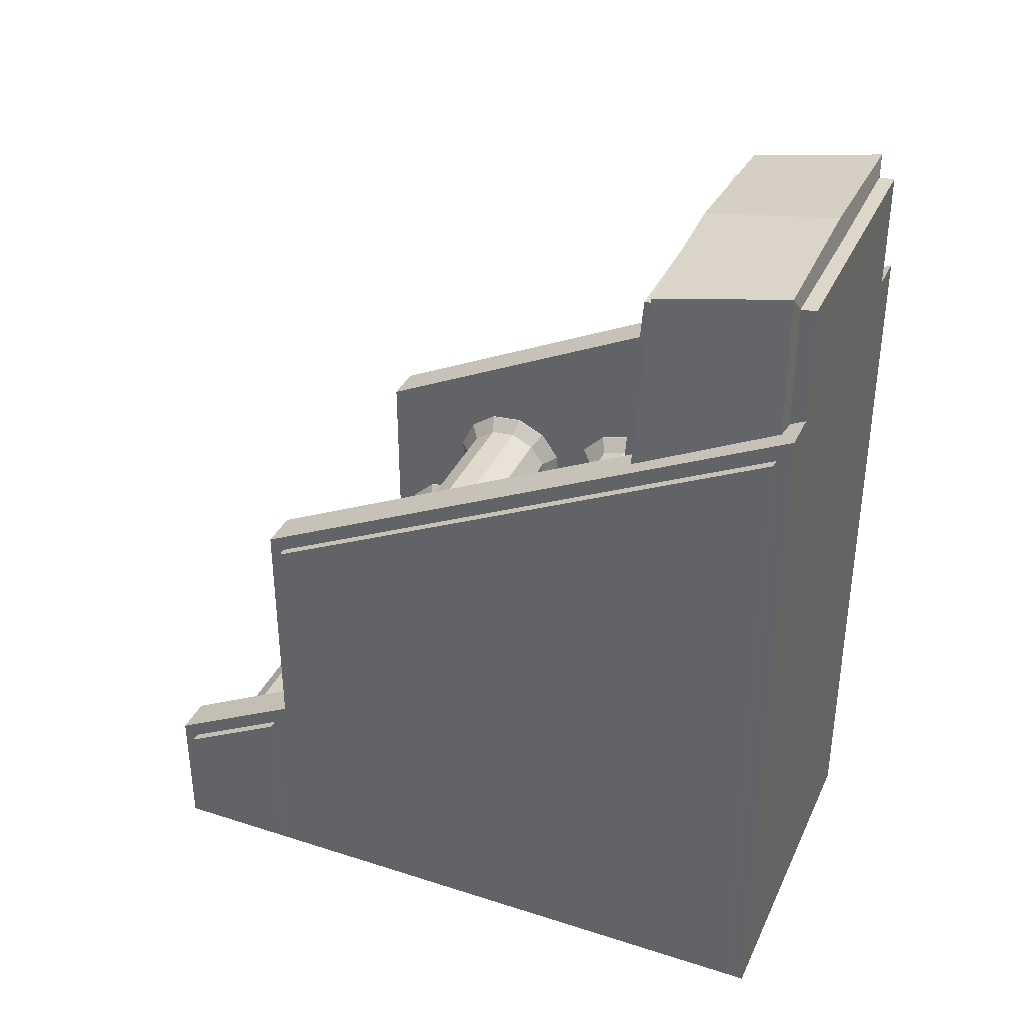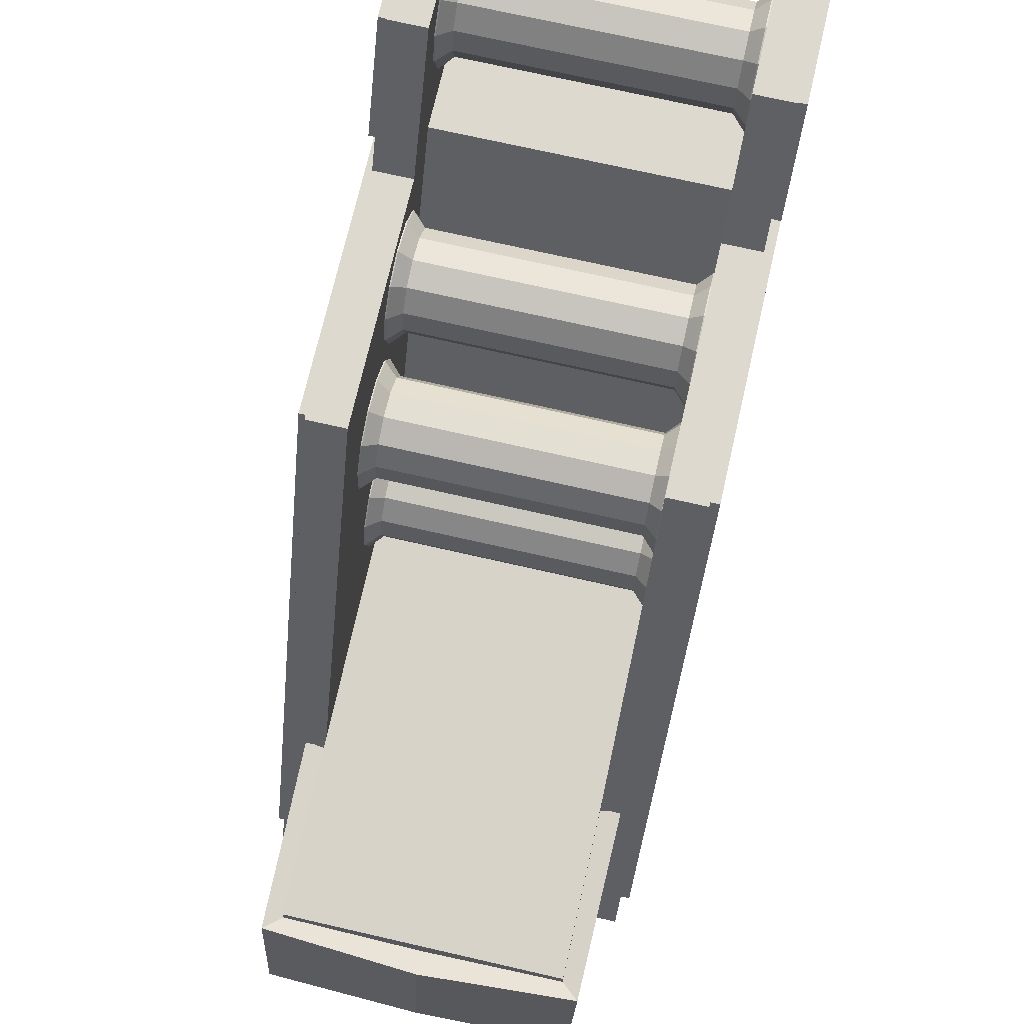
<metadata>
{"format":"obj","ext":"obj","renderer":"f3d","projection":"perspective","resolution":1024,"background":"white","views":[{"elev":36.2,"azim":-67.3,"up":"+Z"},{"elev":71.8,"azim":12.9,"up":"+Y"}]}
</metadata>
<code>
o plasticery_Cube
v 1 1.311 -1.705
v 1 0.1097 -2.831
v 1 1.168 1.651
v 1 0 1.843
v 1.164 0.1428 -4.218
v 1.164 1 -4.218
v 1 4.029 -3.084
v 1.164 3.886 -4.218
v 0.9006 1.915 -1.676
v 0.9006 1.74 -1.628
v 0.9006 1.611 -1.5
v 0.9006 1.564 -1.324
v 0.9006 1.611 -1.148
v 0.9006 1.74 -1.019
v 0.9006 1.915 -0.9724
v 0.9006 2.091 -1.019
v 0.9006 2.22 -1.148
v 0.9006 2.267 -1.324
v 0.9006 2.22 -1.5
v 0.9006 2.091 -1.628
v 0.9006 3.03 -1.747
v 0.9006 2.849 -1.731
v 0.9006 2.699 -1.627
v 0.9006 2.622 -1.462
v 0.9006 2.637 -1.281
v 0.9006 2.741 -1.132
v 0.9006 2.906 -1.054
v 0.9006 3.087 -1.07
v 0.9006 3.237 -1.174
v 0.9006 3.314 -1.339
v 0.9006 3.299 -1.52
v 0.9006 3.195 -1.669
v 0.9006 3.817 -2.407
v 0.9006 3.692 -2.54
v 0.9006 3.518 -2.593
v 0.9006 3.341 -2.552
v 0.9006 3.208 -2.428
v 0.9006 3.155 -2.254
v 0.9006 3.196 -2.077
v 0.9006 3.32 -1.944
v 0.9006 3.494 -1.891
v 0.9006 3.672 -1.932
v 0.9006 3.805 -2.056
v 0.9006 3.858 -2.23
v 0.9915 1.692 -1.711
v 0.9915 1.915 -1.771
v 0.9915 1.528 -1.547
v 0.9915 1.468 -1.324
v 0.9915 1.528 -1.1
v 0.9915 1.692 -0.9368
v 0.9915 1.915 -0.8769
v 0.9915 2.139 -0.9368
v 0.9915 2.303 -1.1
v 0.9915 2.362 -1.324
v 0.9915 2.303 -1.547
v 0.9915 2.139 -1.711
v 0.9915 2.816 -1.821
v 0.9915 3.047 -1.841
v 0.9915 2.626 -1.689
v 0.9915 2.528 -1.479
v 0.9915 2.548 -1.248
v 0.9915 2.68 -1.059
v 0.9915 2.889 -0.9603
v 0.9915 3.12 -0.98
v 0.9915 3.31 -1.112
v 0.9915 3.408 -1.322
v 0.9915 3.388 -1.552
v 0.9915 3.256 -1.742
v 0.9915 3.743 -2.621
v 0.9915 3.901 -2.452
v 0.9915 3.522 -2.689
v 0.9915 3.296 -2.637
v 0.9915 3.127 -2.479
v 0.9915 3.06 -2.257
v 0.9915 3.112 -2.032
v 0.9915 3.27 -1.863
v 0.9915 3.491 -1.795
v 0.9915 3.717 -1.848
v 0.9915 3.886 -2.005
v 0.9915 3.953 -2.227
v 1 0 1
v 1 0 -4.218
v 1 4.029 -0.9635
v 1 4.029 -4.218
v 1.276 0 -4.218
v 1.276 0 1
v 1.276 4.029 -4.218
v 1.276 4.029 -0.9635
v 1.093 1.692 -1.711
v 1.093 1.915 -1.771
v 1.093 1.528 -1.547
v 1.093 1.468 -1.324
v 1.093 1.528 -1.1
v 1.093 1.692 -0.9368
v 1.093 1.915 -0.8769
v 1.093 2.139 -0.9368
v 1.093 2.303 -1.1
v 1.093 2.362 -1.324
v 1.093 2.303 -1.547
v 1.093 2.139 -1.711
v 1.093 2.816 -1.821
v 1.093 3.047 -1.841
v 1.093 2.626 -1.689
v 1.093 2.528 -1.479
v 1.093 2.548 -1.248
v 1.093 2.68 -1.059
v 1.093 2.889 -0.9603
v 1.093 3.12 -0.98
v 1.093 3.31 -1.112
v 1.093 3.408 -1.322
v 1.093 3.388 -1.552
v 1.093 3.256 -1.742
v 1.093 3.743 -2.621
v 1.093 3.901 -2.452
v 1.093 3.522 -2.689
v 1.093 3.296 -2.637
v 1.093 3.127 -2.479
v 1.093 3.06 -2.257
v 1.093 3.112 -2.032
v 1.093 3.27 -1.863
v 1.093 3.491 -1.795
v 1.093 3.717 -1.848
v 1.093 3.886 -2.005
v 1.093 3.953 -2.227
v 1.276 4.029 -2.706
v 1.276 4.029 -4.218
v 1 4.029 -4.218
v 1 4.029 -2.706
v 1 5.029 -4.218
v 1 5.029 -3.243
v 1.276 5.029 -4.218
v 1.276 5.029 -3.243
v 0.8999 4.854 -3.907
v 0.8999 4.73 -4.04
v 0.8999 4.556 -4.093
v 0.8999 4.379 -4.052
v 0.8999 4.246 -3.928
v 0.8999 4.193 -3.754
v 0.8999 4.234 -3.576
v 0.8999 4.358 -3.443
v 0.8999 4.532 -3.39
v 0.8999 4.709 -3.432
v 0.8999 4.842 -3.556
v 0.8999 4.895 -3.73
v 0.9907 4.781 -4.121
v 0.9907 4.939 -3.952
v 0.9907 4.559 -4.189
v 0.9907 4.334 -4.136
v 0.9907 4.165 -3.978
v 0.9907 4.097 -3.757
v 0.9907 4.15 -3.532
v 0.9907 4.307 -3.362
v 0.9907 4.529 -3.295
v 0.9907 4.754 -3.347
v 0.9907 4.923 -3.505
v 0.9907 4.991 -3.727
v 1.056 4.787 -4.123
v 1.056 4.944 -3.954
v 1.056 4.565 -4.19
v 1.056 4.34 -4.138
v 1.056 4.171 -3.98
v 1.056 4.103 -3.759
v 1.056 4.155 -3.533
v 1.056 4.313 -3.364
v 1.056 4.535 -3.297
v 1.056 4.76 -3.349
v 1.056 4.929 -3.507
v 1.056 4.997 -3.728
v 1 1.424 -1.749
v 1 0 -3.084
v 1 1.058 1.656
v 1 0.1097 1.834
v 1.13 1.077 1.765
v 1.113 0.1319 1.96
v 1.171 1.311 -1.705
v 1.171 0.1097 -2.831
v 1 1 -4.218
v 1 0 -4.218
v 1 4.029 -4.218
v 1.164 1 -4.275
v 1.164 0.1428 -4.275
v 1.164 3.886 -4.275
v 1.276 0.1095 0.8248
v 1.276 0.1095 -4.108
v 1.276 3.919 -4.108
v 1.276 3.919 -1.032
v 1.276 4.138 -2.889
v 1.276 4.138 -4.108
v 1.276 4.919 -4.108
v 1.276 4.919 -3.308
v 1.341 0.1095 -4.108
v 1.341 0.1095 0.8248
v 1.341 3.919 -1.032
v 1.341 3.919 -4.108
v 1.341 4.138 -4.108
v 1.341 4.138 -2.889
v 1.341 4.919 -3.308
v 1.341 4.919 -4.108
v -1 1.311 -1.705
v -1 0.1097 -2.831
v -1 1.168 1.651
v -1 0 1.843
v -1.164 0.1428 -4.218
v -1.164 1 -4.218
v -1 4.029 -3.084
v -1.164 3.886 -4.218
v -0.9006 1.915 -1.676
v -0.9006 1.74 -1.628
v -0.9006 1.611 -1.5
v -0.9006 1.564 -1.324
v -0.9006 1.611 -1.148
v -0.9006 1.74 -1.019
v -0.9006 1.915 -0.9724
v -0.9006 2.091 -1.019
v -0.9006 2.22 -1.148
v -0.9006 2.267 -1.324
v -0.9006 2.22 -1.5
v -0.9006 2.091 -1.628
v 0 0 -3.084
v 0 1.06 1.669
v 0 0.1083 1.825
v 0 1.424 -1.749
v 0 0.1428 -4.218
v 0 4.029 -3.084
v 0 3.886 -4.218
v 0 1.915 -1.676
v 0 1.74 -1.628
v 0 1.611 -1.5
v 0 1.564 -1.324
v 0 1.611 -1.148
v 0 1.74 -1.019
v 0 1.915 -0.9724
v 0 2.091 -1.019
v 0 2.22 -1.148
v 0 2.267 -1.324
v 0 2.22 -1.5
v 0 2.091 -1.628
v -0.9006 3.03 -1.747
v -0.9006 2.849 -1.731
v -0.9006 2.699 -1.627
v -0.9006 2.622 -1.462
v -0.9006 2.637 -1.281
v -0.9006 2.741 -1.132
v -0.9006 2.906 -1.054
v -0.9006 3.087 -1.07
v -0.9006 3.237 -1.174
v -0.9006 3.314 -1.339
v -0.9006 3.299 -1.52
v -0.9006 3.195 -1.669
v 0 3.03 -1.747
v 0 2.849 -1.731
v 0 2.699 -1.627
v 0 2.622 -1.462
v 0 2.637 -1.281
v 0 2.741 -1.132
v 0 2.906 -1.054
v 0 3.087 -1.07
v 0 3.237 -1.174
v 0 3.314 -1.339
v 0 3.299 -1.52
v 0 3.195 -1.669
v -0.9006 3.817 -2.407
v -0.9006 3.692 -2.54
v -0.9006 3.518 -2.593
v -0.9006 3.341 -2.552
v -0.9006 3.208 -2.428
v -0.9006 3.155 -2.254
v -0.9006 3.196 -2.077
v -0.9006 3.32 -1.944
v -0.9006 3.494 -1.891
v -0.9006 3.672 -1.932
v -0.9006 3.805 -2.056
v -0.9006 3.858 -2.23
v 0 3.817 -2.407
v 0 3.692 -2.54
v 0 3.518 -2.593
v 0 3.341 -2.552
v 0 3.208 -2.428
v 0 3.155 -2.254
v 0 3.196 -2.077
v 0 3.32 -1.944
v 0 3.494 -1.891
v 0 3.672 -1.932
v 0 3.805 -2.056
v 0 3.858 -2.23
v -0.9915 1.692 -1.711
v -0.9915 1.915 -1.771
v -0.9915 1.528 -1.547
v -0.9915 1.468 -1.324
v -0.9915 1.528 -1.1
v -0.9915 1.692 -0.9368
v -0.9915 1.915 -0.8769
v -0.9915 2.139 -0.9368
v -0.9915 2.303 -1.1
v -0.9915 2.362 -1.324
v -0.9915 2.303 -1.547
v -0.9915 2.139 -1.711
v -0.9915 2.816 -1.821
v -0.9915 3.047 -1.841
v -0.9915 2.626 -1.689
v -0.9915 2.528 -1.479
v -0.9915 2.548 -1.248
v -0.9915 2.68 -1.059
v -0.9915 2.889 -0.9603
v -0.9915 3.12 -0.98
v -0.9915 3.31 -1.112
v -0.9915 3.408 -1.322
v -0.9915 3.388 -1.552
v -0.9915 3.256 -1.742
v -0.9915 3.743 -2.621
v -0.9915 3.901 -2.452
v -0.9915 3.522 -2.689
v -0.9915 3.296 -2.637
v -0.9915 3.127 -2.479
v -0.9915 3.06 -2.257
v -0.9915 3.112 -2.032
v -0.9915 3.27 -1.863
v -0.9915 3.491 -1.795
v -0.9915 3.717 -1.848
v -0.9915 3.886 -2.005
v -0.9915 3.953 -2.227
v -1 0 1
v -1 0 -4.218
v -1 4.029 -0.9635
v -1 4.029 -4.218
v -1.276 0 -4.218
v -1.276 0 1
v -1.276 4.029 -4.218
v -1.276 4.029 -0.9635
v -1.093 1.692 -1.711
v -1.093 1.915 -1.771
v -1.093 1.528 -1.547
v -1.093 1.468 -1.324
v -1.093 1.528 -1.1
v -1.093 1.692 -0.9368
v -1.093 1.915 -0.8769
v -1.093 2.139 -0.9368
v -1.093 2.303 -1.1
v -1.093 2.362 -1.324
v -1.093 2.303 -1.547
v -1.093 2.139 -1.711
v -1.093 2.816 -1.821
v -1.093 3.047 -1.841
v -1.093 2.626 -1.689
v -1.093 2.528 -1.479
v -1.093 2.548 -1.248
v -1.093 2.68 -1.059
v -1.093 2.889 -0.9603
v -1.093 3.12 -0.98
v -1.093 3.31 -1.112
v -1.093 3.408 -1.322
v -1.093 3.388 -1.552
v -1.093 3.256 -1.742
v -1.093 3.743 -2.621
v -1.093 3.901 -2.452
v -1.093 3.522 -2.689
v -1.093 3.296 -2.637
v -1.093 3.127 -2.479
v -1.093 3.06 -2.257
v -1.093 3.112 -2.032
v -1.093 3.27 -1.863
v -1.093 3.491 -1.795
v -1.093 3.717 -1.848
v -1.093 3.886 -2.005
v -1.093 3.953 -2.227
v -1.276 4.029 -2.706
v -1.276 4.029 -4.218
v -1 4.029 -4.218
v -1 4.029 -2.706
v -1 5.029 -4.218
v -1 5.029 -3.243
v -1.276 5.029 -4.218
v -1.276 5.029 -3.243
v -0.8999 4.854 -3.907
v -0.8999 4.73 -4.04
v -0.8999 4.556 -4.093
v -0.8999 4.379 -4.052
v -0.8999 4.246 -3.928
v -0.8999 4.193 -3.754
v -0.8999 4.234 -3.576
v -0.8999 4.358 -3.443
v -0.8999 4.532 -3.39
v -0.8999 4.709 -3.432
v -0.8999 4.842 -3.556
v -0.8999 4.895 -3.73
v 0 4.854 -3.907
v 0 4.73 -4.04
v 0 4.556 -4.093
v 0 4.379 -4.052
v 0 4.246 -3.928
v 0 4.193 -3.754
v 0 4.234 -3.576
v 0 4.358 -3.443
v 0 4.532 -3.39
v 0 4.709 -3.432
v 0 4.842 -3.556
v 0 4.895 -3.73
v -0.9907 4.781 -4.121
v -0.9907 4.939 -3.952
v -0.9907 4.559 -4.189
v -0.9907 4.334 -4.136
v -0.9907 4.165 -3.978
v -0.9907 4.097 -3.757
v -0.9907 4.15 -3.532
v -0.9907 4.307 -3.362
v -0.9907 4.529 -3.295
v -0.9907 4.754 -3.347
v -0.9907 4.923 -3.505
v -0.9907 4.991 -3.727
v -1.056 4.787 -4.123
v -1.056 4.944 -3.954
v -1.056 4.565 -4.19
v -1.056 4.34 -4.138
v -1.056 4.171 -3.98
v -1.056 4.103 -3.759
v -1.056 4.155 -3.533
v -1.056 4.313 -3.364
v -1.056 4.535 -3.297
v -1.056 4.76 -3.349
v -1.056 4.929 -3.507
v -1.056 4.997 -3.728
v -1 1.424 -1.749
v -1 0 -3.084
v -1 1.058 1.656
v 0 0 1.843
v -1 0.1097 1.834
v 0 1.168 1.651
v -1.13 1.077 1.765
v -1.113 0.1319 1.96
v 0 1.089 1.837
v 0 0.1379 1.993
v -1.171 1.311 -1.705
v -1.171 0.1097 -2.831
v -1 1 -4.218
v -1 0 -4.218
v 0 4.029 -4.218
v -1 4.029 -4.218
v 0 0 -4.218
v 0 1 -4.275
v -1.164 1 -4.275
v 0 3.886 -4.275
v 0 0.1428 -4.275
v -1.164 0.1428 -4.275
v -1.164 3.886 -4.275
v -1.276 0.1095 0.8248
v -1.276 0.1095 -4.108
v -1.276 3.919 -4.108
v -1.276 3.919 -1.032
v -1.276 4.138 -2.889
v -1.276 4.138 -4.108
v -1.276 4.919 -4.108
v -1.276 4.919 -3.308
v -1.341 0.1095 -4.108
v -1.341 0.1095 0.8248
v -1.341 3.919 -1.032
v -1.341 3.919 -4.108
v -1.341 4.138 -4.108
v -1.341 4.138 -2.889
v -1.341 4.919 -3.308
v -1.341 4.919 -4.108
v 1.032 5.029 -4.189
v 1.032 5.029 -3.981
v 1.245 5.029 -4.189
v 1.245 5.029 -3.981
v 1.245 5.078 -4.189
v 1.032 5.078 -4.189
v 1.245 5.078 -3.981
v 1.032 5.078 -3.981
v 1.062 5.078 -4.158
v 1.062 5.078 -4.011
v 1.215 5.078 -4.011
v 1.215 5.078 -4.158
f 219 170 4 425
f 221 172 174 431
f 169 170 178 177
f 225 8 182 441
f 169 177 179 7
f 224 7 179 436
f 222 169 7 224
f 226 9 10 227
f 227 10 11 228
f 228 11 12 229
f 229 12 13 230
f 230 13 14 231
f 231 14 15 232
f 232 15 16 233
f 233 16 17 234
f 234 17 18 235
f 235 18 19 236
f 39 38 74 75
f 236 19 20 237
f 237 20 9 226
f 5 223 442 181
f 169 222 427 3
f 127 126 125 128
f 170 219 438 178
f 250 21 22 251
f 251 22 23 252
f 252 23 24 253
f 253 24 25 254
f 254 25 26 255
f 255 26 27 256
f 256 27 28 257
f 257 28 29 258
f 258 29 30 259
f 259 30 31 260
f 17 16 52 53
f 260 31 32 261
f 261 32 21 250
f 274 33 34 275
f 275 34 35 276
f 276 35 36 277
f 277 36 37 278
f 278 37 38 279
f 279 38 39 280
f 280 39 40 281
f 281 40 41 282
f 282 41 42 283
f 283 42 43 284
f 38 37 73 74
f 284 43 44 285
f 285 44 33 274
f 60 59 103 104
f 73 72 116 117
f 45 46 90 89
f 23 22 57 59
f 18 17 53 54
f 40 39 75 76
f 24 23 59 60
f 19 18 54 55
f 41 40 76 77
f 25 24 60 61
f 20 19 55 56
f 42 41 77 78
f 26 25 61 62
f 9 20 56 46
f 43 42 78 79
f 27 26 62 63
f 10 9 46 45
f 44 43 79 80
f 28 27 63 64
f 33 44 80 70
f 29 28 64 65
f 11 10 45 47
f 30 29 65 66
f 34 33 70 69
f 12 11 47 48
f 31 30 66 67
f 13 12 48 49
f 32 31 67 68
f 35 34 69 71
f 14 13 49 50
f 21 32 68 58
f 36 35 71 72
f 15 14 50 51
f 37 36 72 73
f 22 21 58 57
f 16 15 51 52
f 81 83 84 82
f 186 183 192 193
f 83 81 86 88
f 84 83 88 87
f 82 84 87 85
f 81 82 85 86
f 89 90 100 99 98 97 96 95 94 93 92 91
f 101 102 112 111 110 109 108 107 106 105 104 103
f 113 114 124 123 122 121 120 119 118 117 116 115
f 47 45 89 91
f 74 73 117 118
f 61 60 104 105
f 48 47 91 92
f 75 74 118 119
f 62 61 105 106
f 49 48 92 93
f 76 75 119 120
f 63 62 106 107
f 50 49 93 94
f 77 76 120 121
f 64 63 107 108
f 51 50 94 95
f 78 77 121 122
f 65 64 108 109
f 52 51 95 96
f 79 78 122 123
f 66 65 109 110
f 53 52 96 97
f 80 79 123 124
f 67 66 110 111
f 54 53 97 98
f 70 80 124 114
f 68 67 111 112
f 55 54 98 99
f 58 68 112 102
f 56 55 99 100
f 69 70 114 113
f 46 56 100 90
f 71 69 113 115
f 57 58 102 101
f 72 71 115 116
f 59 57 101 103
f 129 130 132 131
f 126 127 129 131
f 171 220 430 173
f 128 125 132 130
f 127 128 130 129
f 185 186 193 194
f 139 138 150 151
f 386 133 134 387
f 387 134 135 388
f 388 135 136 389
f 389 136 137 390
f 390 137 138 391
f 391 138 139 392
f 392 139 140 393
f 393 140 141 394
f 394 141 142 395
f 395 142 143 396
f 138 137 149 150
f 396 143 144 397
f 397 144 133 386
f 140 139 151 152
f 141 140 152 153
f 142 141 153 154
f 143 142 154 155
f 144 143 155 156
f 133 144 156 146
f 134 133 146 145
f 135 134 145 147
f 136 135 147 148
f 137 136 148 149
f 156 155 167 168
f 145 146 158 157
f 153 152 164 165
f 150 149 161 162
f 146 156 168 158
f 147 145 157 159
f 154 153 165 166
f 151 150 162 163
f 148 147 159 160
f 155 154 166 167
f 152 151 163 164
f 149 148 160 161
f 157 158 168 167 166 165 164 163 162 161 160 159
f 1 2 170 169
f 171 1 169 3
f 172 221 425 4
f 2 172 4 170
f 220 171 3 427
f 176 175 173 174
f 174 173 430 431
f 2 1 175 176
f 172 2 176 174
f 1 171 173 175
f 5 6 177 178
f 8 225 436 179
f 6 8 179 177
f 223 5 178 438
f 442 439 180 181
f 180 439 441 182
f 8 6 180 182
f 6 5 181 180
f 86 85 184 183
f 85 87 185 184
f 87 88 186 185
f 88 86 183 186
f 125 126 188 187
f 126 131 189 188
f 131 132 190 189
f 132 125 187 190
f 192 191 194 193
f 196 195 198 197
f 188 189 198 195
f 187 188 195 196
f 184 185 194 191
f 189 190 197 198
f 183 184 191 192
f 190 187 196 197
f 219 425 202 423
f 221 431 429 426
f 422 434 435 423
f 225 441 444 206
f 422 205 437 434
f 224 436 437 205
f 222 224 205 422
f 226 227 208 207
f 227 228 209 208
f 228 229 210 209
f 229 230 211 210
f 230 231 212 211
f 231 232 213 212
f 232 233 214 213
f 233 234 215 214
f 234 235 216 215
f 235 236 217 216
f 268 316 315 267
f 236 237 218 217
f 237 226 207 218
f 203 443 442 223
f 422 201 427 222
f 368 369 366 367
f 423 435 438 219
f 250 251 239 238
f 251 252 240 239
f 252 253 241 240
f 253 254 242 241
f 254 255 243 242
f 255 256 244 243
f 256 257 245 244
f 257 258 246 245
f 258 259 247 246
f 259 260 248 247
f 215 294 293 214
f 260 261 249 248
f 261 250 238 249
f 274 275 263 262
f 275 276 264 263
f 276 277 265 264
f 277 278 266 265
f 278 279 267 266
f 279 280 268 267
f 280 281 269 268
f 281 282 270 269
f 282 283 271 270
f 283 284 272 271
f 267 315 314 266
f 284 285 273 272
f 285 274 262 273
f 301 345 344 300
f 314 358 357 313
f 286 330 331 287
f 240 300 298 239
f 216 295 294 215
f 269 317 316 268
f 241 301 300 240
f 217 296 295 216
f 270 318 317 269
f 242 302 301 241
f 218 297 296 217
f 271 319 318 270
f 243 303 302 242
f 207 287 297 218
f 272 320 319 271
f 244 304 303 243
f 208 286 287 207
f 273 321 320 272
f 245 305 304 244
f 262 311 321 273
f 246 306 305 245
f 209 288 286 208
f 247 307 306 246
f 263 310 311 262
f 210 289 288 209
f 248 308 307 247
f 211 290 289 210
f 249 309 308 248
f 264 312 310 263
f 212 291 290 211
f 238 299 309 249
f 265 313 312 264
f 213 292 291 212
f 266 314 313 265
f 239 298 299 238
f 214 293 292 213
f 322 323 325 324
f 448 455 454 445
f 324 329 327 322
f 325 328 329 324
f 323 326 328 325
f 322 327 326 323
f 330 332 333 334 335 336 337 338 339 340 341 331
f 342 344 345 346 347 348 349 350 351 352 353 343
f 354 356 357 358 359 360 361 362 363 364 365 355
f 288 332 330 286
f 315 359 358 314
f 302 346 345 301
f 289 333 332 288
f 316 360 359 315
f 303 347 346 302
f 290 334 333 289
f 317 361 360 316
f 304 348 347 303
f 291 335 334 290
f 318 362 361 317
f 305 349 348 304
f 292 336 335 291
f 319 363 362 318
f 306 350 349 305
f 293 337 336 292
f 320 364 363 319
f 307 351 350 306
f 294 338 337 293
f 321 365 364 320
f 308 352 351 307
f 295 339 338 294
f 311 355 365 321
f 309 353 352 308
f 296 340 339 295
f 299 343 353 309
f 297 341 340 296
f 310 354 355 311
f 287 331 341 297
f 312 356 354 310
f 298 342 343 299
f 313 357 356 312
f 300 344 342 298
f 370 372 373 371
f 367 372 370 368
f 424 428 430 220
f 369 371 373 366
f 368 370 371 369
f 447 456 455 448
f 380 404 403 379
f 386 387 375 374
f 387 388 376 375
f 388 389 377 376
f 389 390 378 377
f 390 391 379 378
f 391 392 380 379
f 392 393 381 380
f 393 394 382 381
f 394 395 383 382
f 395 396 384 383
f 379 403 402 378
f 396 397 385 384
f 397 386 374 385
f 381 405 404 380
f 382 406 405 381
f 383 407 406 382
f 384 408 407 383
f 385 409 408 384
f 374 399 409 385
f 375 398 399 374
f 376 400 398 375
f 377 401 400 376
f 378 402 401 377
f 409 421 420 408
f 398 410 411 399
f 406 418 417 405
f 403 415 414 402
f 399 411 421 409
f 400 412 410 398
f 407 419 418 406
f 404 416 415 403
f 401 413 412 400
f 408 420 419 407
f 405 417 416 404
f 402 414 413 401
f 410 412 413 414 415 416 417 418 419 420 421 411
f 199 422 423 200
f 424 201 422 199
f 426 202 425 221
f 200 423 202 426
f 220 427 201 424
f 433 429 428 432
f 429 431 430 428
f 200 433 432 199
f 426 429 433 200
f 199 432 428 424
f 203 435 434 204
f 206 437 436 225
f 204 434 437 206
f 223 438 435 203
f 442 443 440 439
f 440 444 441 439
f 206 444 440 204
f 204 440 443 203
f 327 445 446 326
f 326 446 447 328
f 328 447 448 329
f 329 448 445 327
f 366 449 450 367
f 367 450 451 372
f 372 451 452 373
f 373 452 449 366
f 454 455 456 453
f 458 459 460 457
f 450 457 460 451
f 449 458 457 450
f 446 453 456 447
f 451 460 459 452
f 445 454 453 446
f 452 459 458 449
f 461 463 464 462
f 464 463 465 467
f 461 462 468 466
f 463 461 466 465
f 462 464 467 468
f 466 468 470 469
f 468 467 471 470
f 467 465 472 471
f 465 466 469 472

</code>
